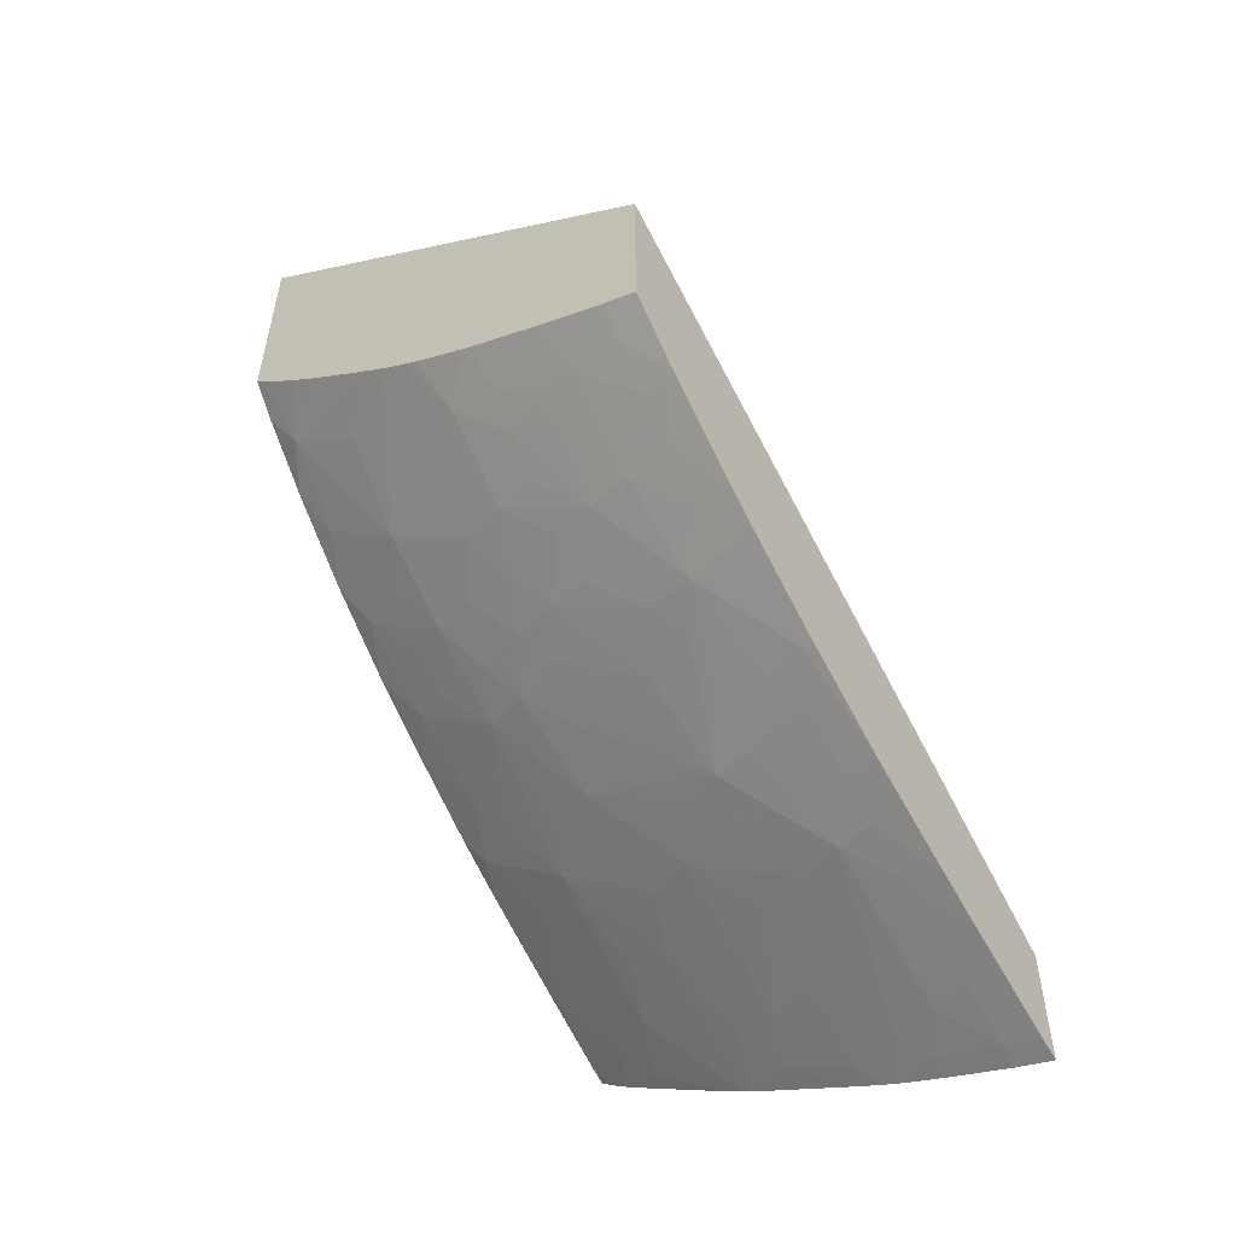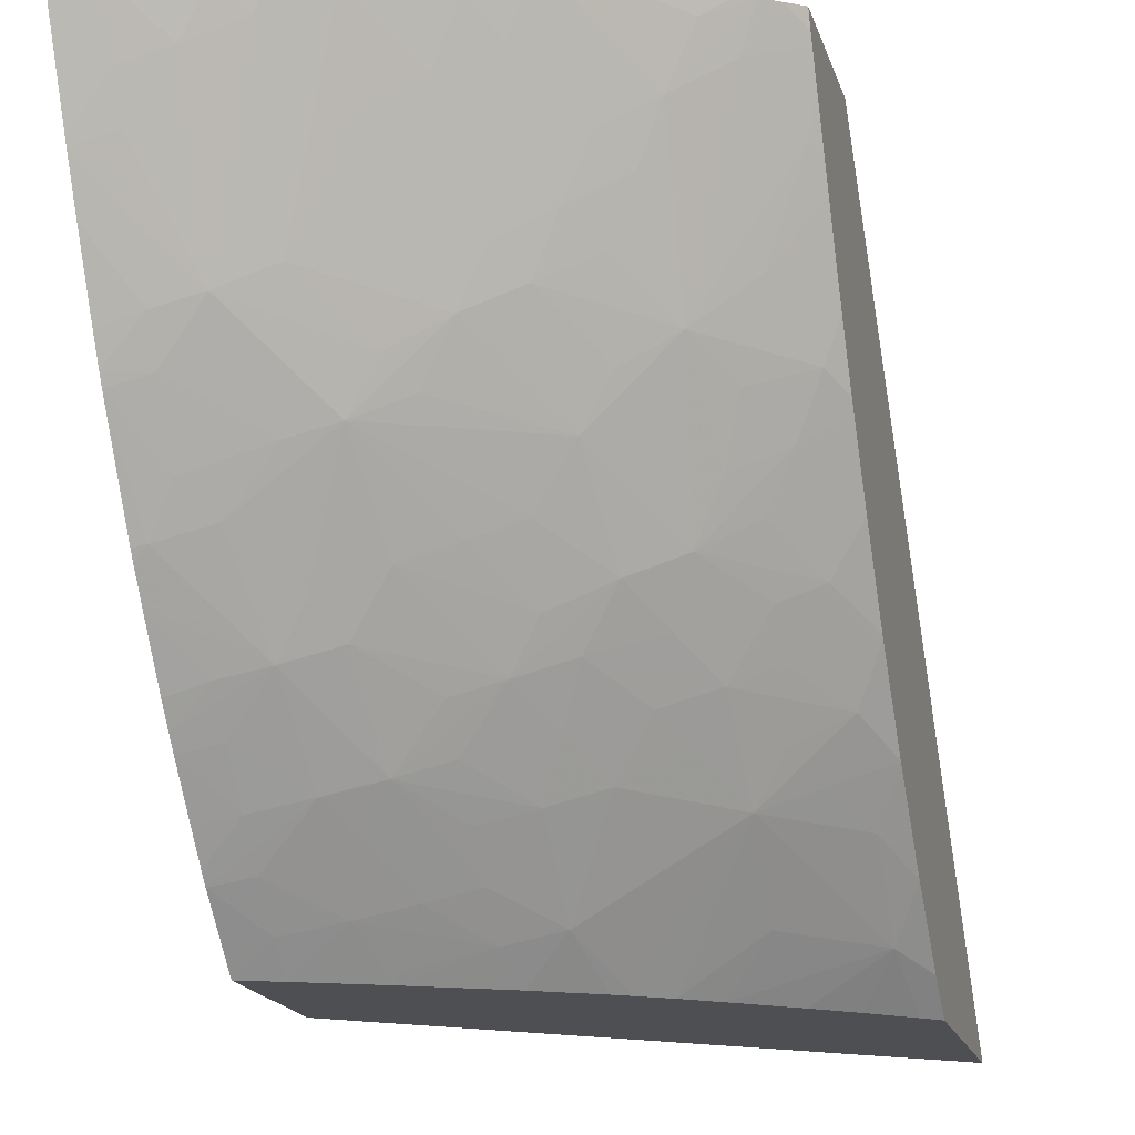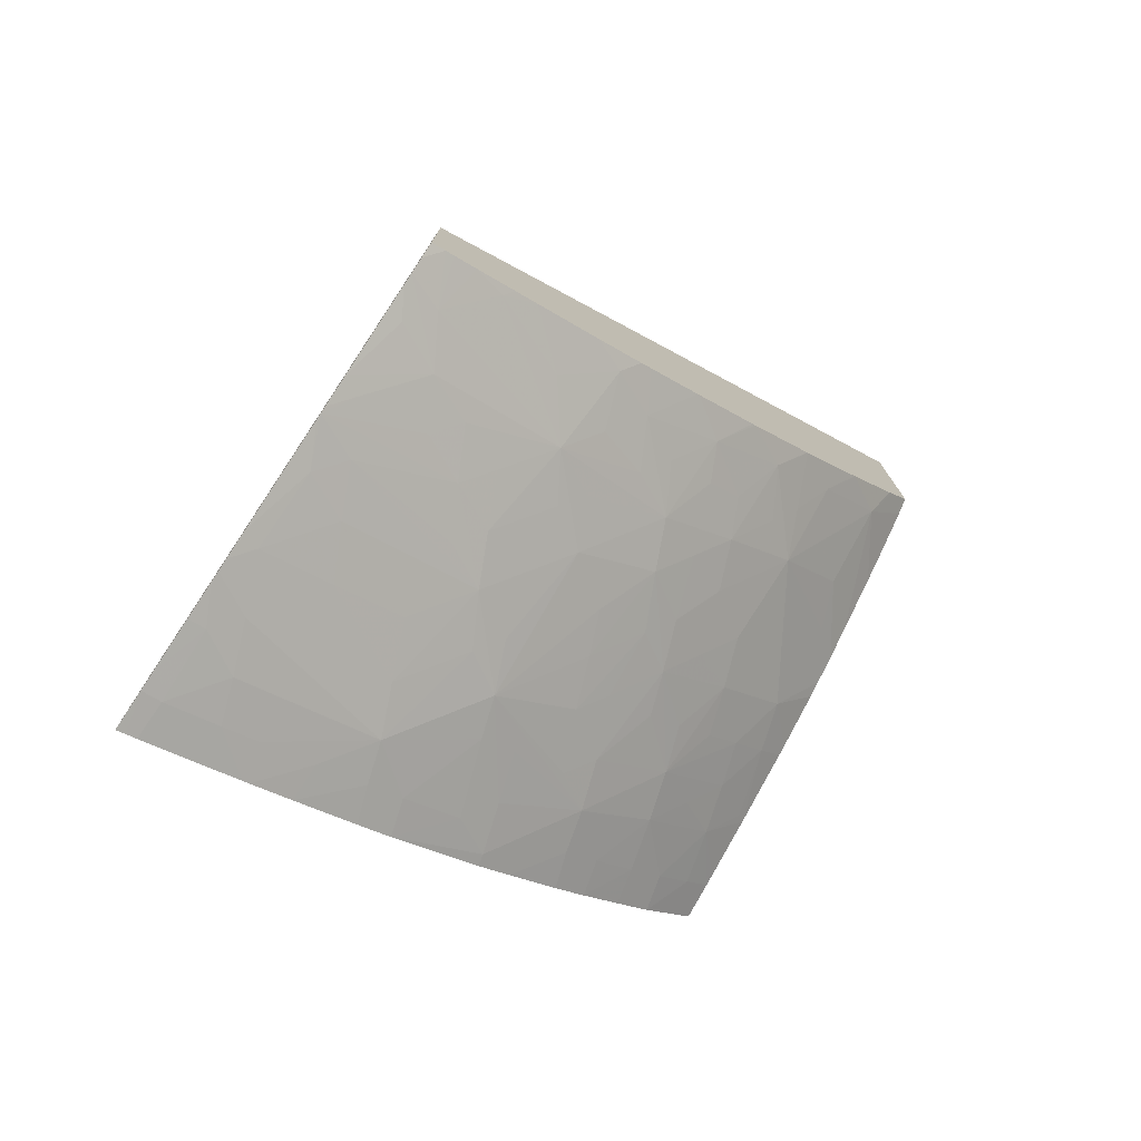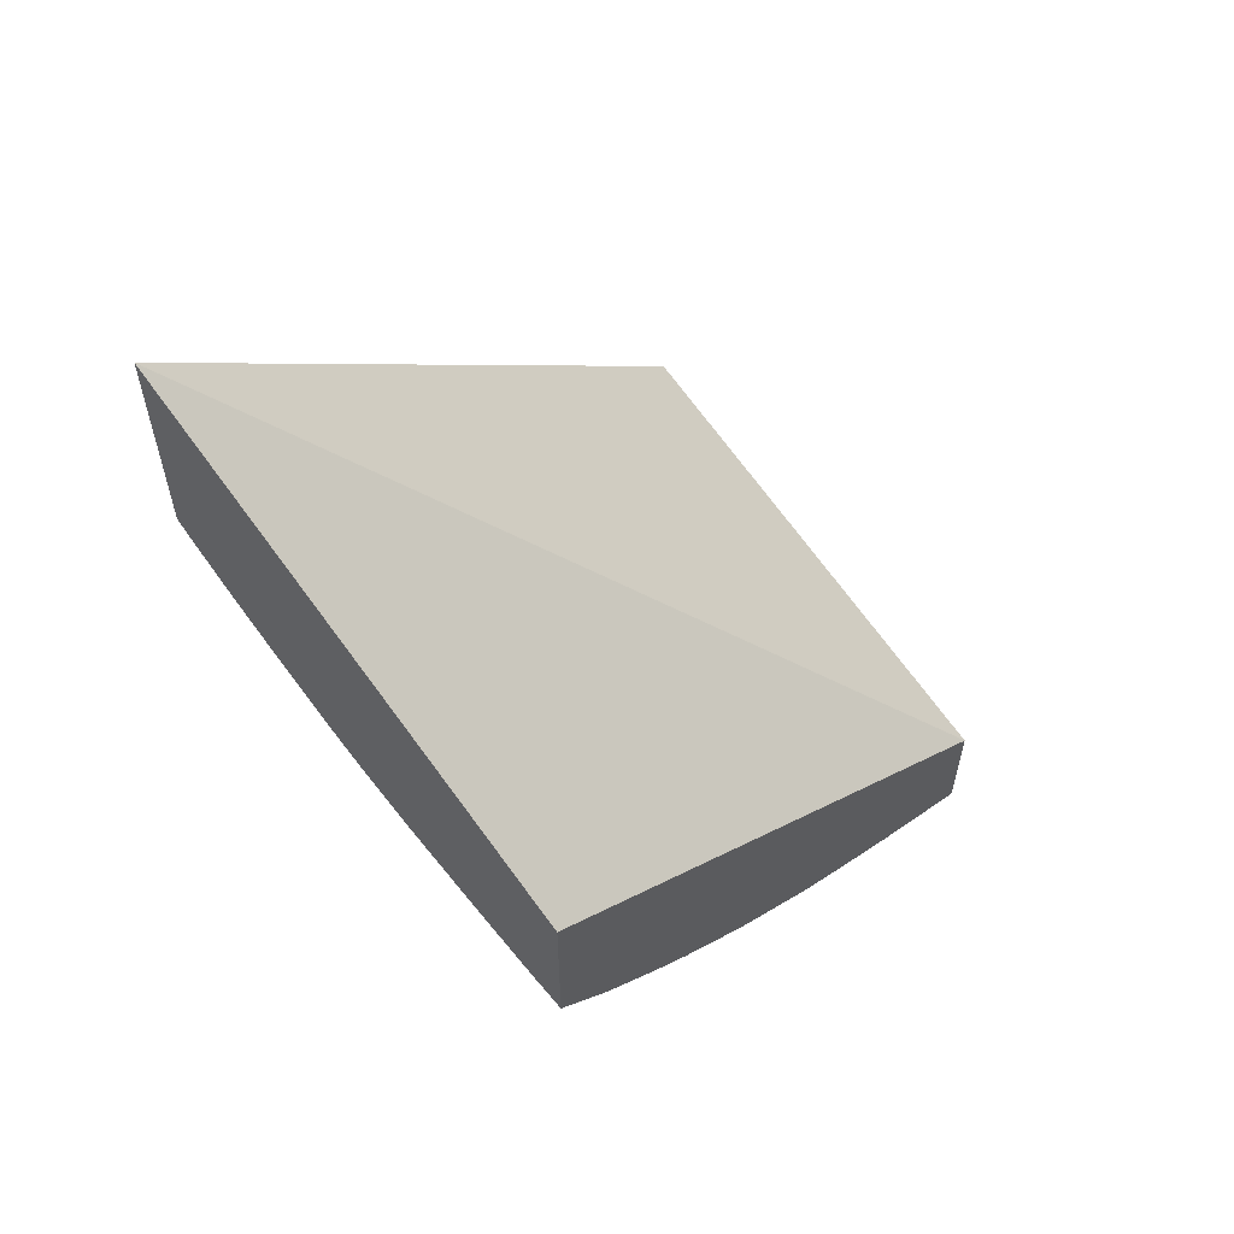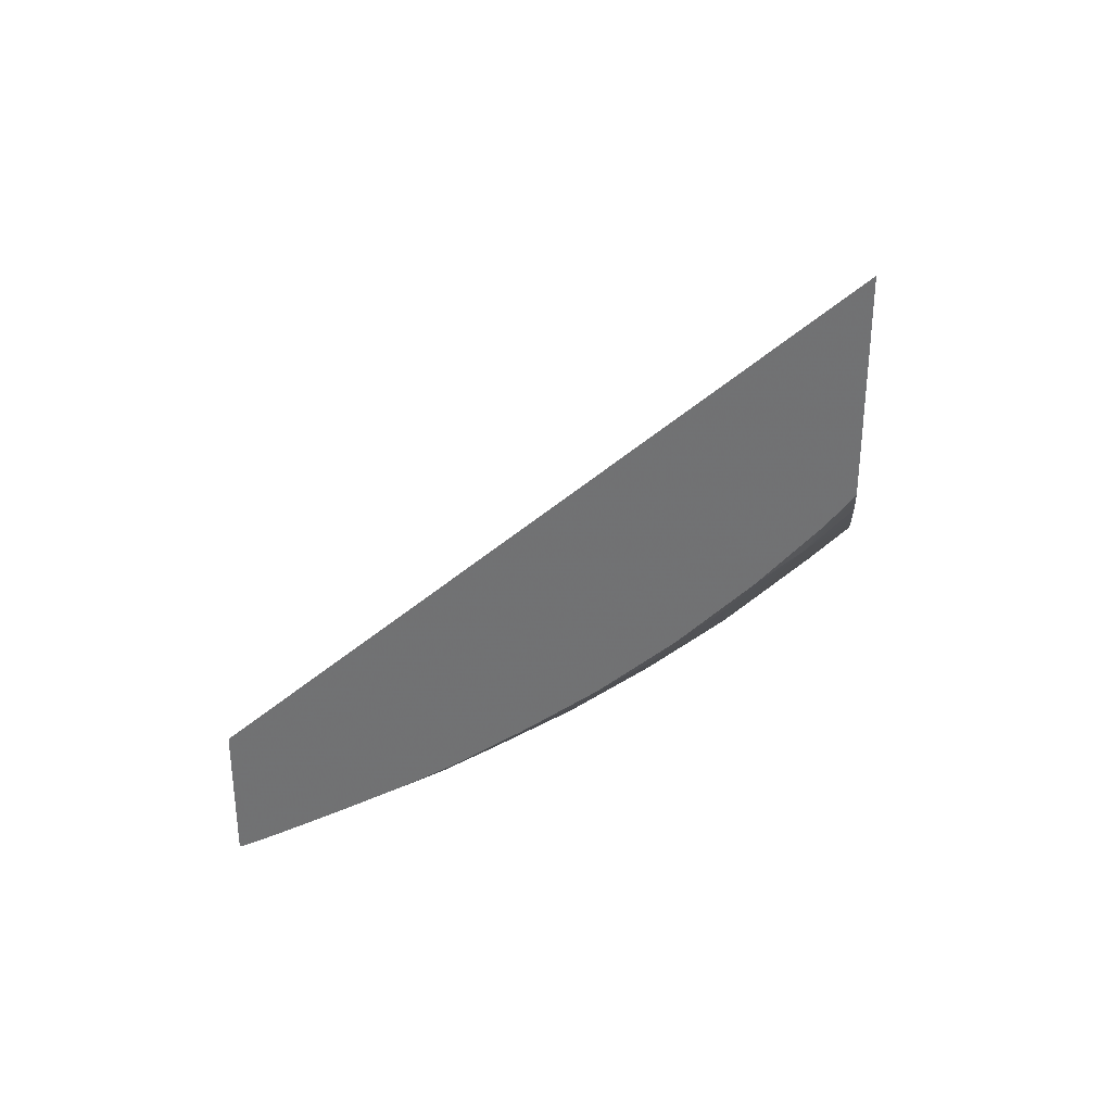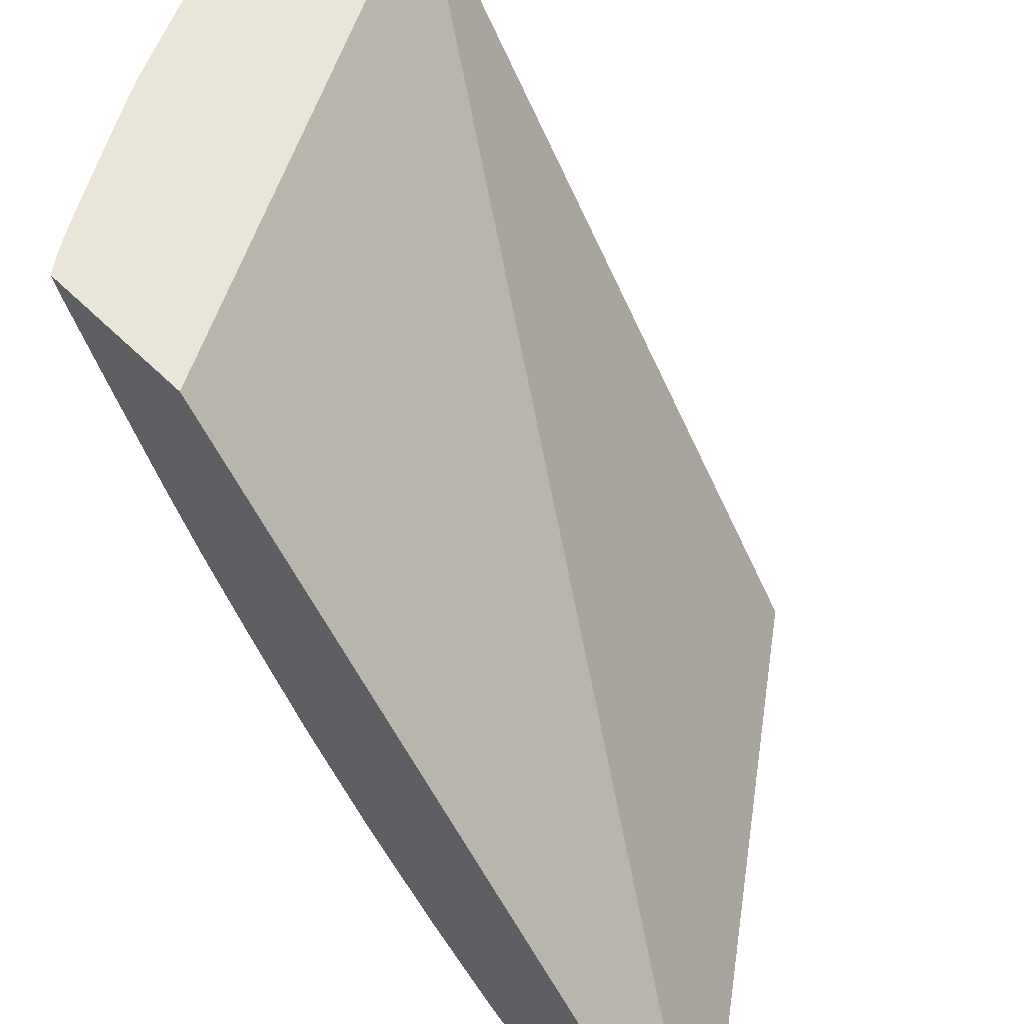
<metadata>
{"format":"obj","ext":"obj","renderer":"f3d","projection":"perspective","resolution":1024,"background":"white","views":[{"elev":-53.7,"azim":-145.0,"up":"+Y"},{"elev":-17.6,"azim":14.7,"up":"+Z"},{"elev":-76.1,"azim":56.2,"up":"+Y"},{"elev":58.1,"azim":-135.2,"up":"+Y"},{"elev":33.5,"azim":97.8,"up":"+Y"},{"elev":57.8,"azim":135.7,"up":"+Z"}]}
</metadata>
<code>
v 0.02402 -0.09673 0.03178
v 0.006791 -0.1057 0.03178
v 0.02402 -0.1021 0.03178
v 0.02402 -0.07585 0.009137
v 0.006791 -0.1103 0.03178
v 0.006791 -0.08898 0.009137
v 0.02347 -0.1025 0.03178
v 0.02402 -0.1018 0.03123
v 0.02402 -0.08396 0.009137
v 0.006791 -0.1101 0.03142
v 0.008175 -0.1098 0.03178
v 0.006791 -0.09506 0.009137
v 0.02291 -0.1028 0.03178
v 0.02402 -0.1016 0.0309
v 0.02231 -0.1025 0.03037
v 0.02402 -0.08515 0.01003
v 0.02342 -0.08454 0.009137
v 0.006791 -0.1099 0.03106
v 0.008107 -0.1095 0.03103
v 0.008856 -0.1096 0.03178
v 0.007033 -0.09495 0.009137
v 0.008107 -0.09551 0.01012
v 0.006791 -0.09552 0.009596
v 0.02245 -0.1031 0.03178
v 0.02147 -0.1034 0.03117
v 0.02051 -0.103 0.02934
v 0.02402 -0.1011 0.03001
v 0.02035 -0.1002 0.02417
v 0.0237 -0.1007 0.02879
v 0.02402 -0.08535 0.01019
v 0.02311 -0.08688 0.0107
v 0.02204 -0.08578 0.009137
v 0.006791 -0.1092 0.02955
v 0.006791 -0.1087 0.02857
v 0.008107 -0.1085 0.02902
v 0.009627 -0.1083 0.02954
v 0.01063 -0.1086 0.0311
v 0.01067 -0.1089 0.03178
v 0.008107 -0.0945 0.009137
v 0.01007 -0.09506 0.01056
v 0.008107 -0.09686 0.01148
v 0.006791 -0.09714 0.01119
v 0.0192 -0.105 0.03178
v 0.01886 -0.1048 0.03103
v 0.0188 -0.1034 0.0284
v 0.01965 -0.1025 0.02755
v 0.02402 -0.1003 0.02849
v 0.01862 -0.1006 0.02315
v 0.01757 -0.1002 0.02157
v 0.01936 -0.09963 0.02238
v 0.01985 -0.09723 0.01925
v 0.02079 -0.09783 0.02104
v 0.02147 -0.09874 0.02304
v 0.02345 -0.09786 0.02371
v 0.02233 -0.09977 0.02565
v 0.0188 -0.102 0.02571
v 0.01694 -0.1025 0.02486
v 0.02402 -0.09974 0.02758
v 0.02402 -0.08786 0.01235
v 0.02017 -0.08936 0.01089
v 0.0187 -0.08845 0.009137
v 0.02065 -0.08693 0.009137
v 0.02318 -0.08961 0.01334
v 0.02027 -0.09212 0.01351
v 0.006791 -0.1082 0.02745
v 0.006791 -0.1081 0.02723
v 0.008107 -0.1079 0.02767
v 0.01142 -0.1079 0.03026
v 0.009607 -0.1056 0.02419
v 0.01197 -0.1084 0.03178
v 0.008504 -0.09432 0.009137
v 0.01073 -0.09325 0.009137
v 0.01092 -0.09349 0.009456
v 0.01348 -0.09287 0.0101
v 0.01186 -0.09462 0.01101
v 0.01093 -0.09617 0.01214
v 0.01001 -0.0977 0.01327
v 0.008107 -0.09808 0.01283
v 0.006791 -0.0975 0.01159
v 0.0181 -0.1056 0.03178
v 0.01788 -0.1057 0.03178
v 0.01786 -0.103 0.02665
v 0.01515 -0.103 0.02404
v 0.01617 -0.1005 0.02104
v 0.01617 -0.09962 0.0197
v 0.01806 -0.09778 0.01851
v 0.01871 -0.0987 0.02041
v 0.01407 -0.1024 0.02225
v 0.01228 -0.1029 0.02151
v 0.01909 -0.09625 0.01741
v 0.02011 -0.0947 0.01631
v 0.02155 -0.09528 0.01829
v 0.02292 -0.09478 0.0189
v 0.02163 -0.09666 0.0202
v 0.02258 -0.09723 0.02192
v 0.02402 -0.09703 0.02315
v 0.02402 -0.09823 0.02501
v 0.02402 -0.09055 0.01498
v 0.01749 -0.08937 0.009137
v 0.01837 -0.08999 0.01029
v 0.02402 -0.09061 0.01503
v 0.02206 -0.09141 0.01424
v 0.02315 -0.09226 0.01603
v 0.02132 -0.09272 0.01504
v 0.01907 -0.09404 0.01482
v 0.01705 -0.09447 0.01387
v 0.0153 -0.09238 0.01057
v 0.01615 -0.0907 0.009532
v 0.01647 -0.09006 0.009137
v 0.006791 -0.1073 0.02566
v 0.008107 -0.1068 0.02565
v 0.01343 -0.1075 0.0311
v 0.01277 -0.1081 0.03178
v 0.01234 -0.1083 0.03178
v 0.008107 -0.1058 0.02374
v 0.006791 -0.1055 0.0224
v 0.008107 -0.105 0.0224
v 0.0108 -0.1032 0.02107
v 0.0133 -0.1033 0.02307
v 0.0114 -0.1052 0.02494
v 0.01117 -0.09303 0.009137
v 0.01348 -0.09184 0.009137
v 0.01387 -0.09163 0.009137
v 0.01348 -0.09421 0.01144
v 0.0118 -0.09729 0.01374
v 0.009664 -0.1002 0.01612
v 0.008107 -0.09942 0.01441
v 0.006791 -0.09836 0.01258
v 0.006791 -0.09968 0.01411
v 0.01766 -0.1058 0.03178
v 0.01615 -0.1062 0.03103
v 0.01703 -0.1053 0.03013
v 0.01609 -0.1034 0.02571
v 0.01524 -0.1057 0.02931
v 0.01339 -0.1047 0.02576
v 0.01459 -0.1 0.0191
v 0.01603 -0.09818 0.0176
v 0.01505 -0.09757 0.0161
v 0.01684 -0.09706 0.01671
v 0.00901 -0.1027 0.01919
v 0.0108 -0.1023 0.01972
v 0.01065 -0.1008 0.01757
v 0.0128 -0.1005 0.01846
v 0.01832 -0.09527 0.01566
v 0.02155 -0.09419 0.01695
v 0.02402 -0.09303 0.01778
v 0.02402 -0.09314 0.01791
v 0.02402 -0.09513 0.0205
v 0.02402 -0.09519 0.02058
v 0.02402 -0.09673 0.02272
v 0.02402 -0.09065 0.01508
v 0.01604 -0.09603 0.01498
v 0.01525 -0.09501 0.01329
v 0.01591 -0.09043 0.009137
v 0.006791 -0.106 0.02331
v 0.01375 -0.1077 0.03178
v 0.01339 -0.1061 0.02839
v 0.006791 -0.1053 0.02202
v 0.008111 -0.1036 0.02017
v 0.007217 -0.103 0.01867
v 0.01348 -0.09549 0.01279
v 0.01348 -0.09797 0.01561
v 0.01146 -0.09981 0.01667
v 0.01348 -0.09684 0.01426
v 0.006791 -0.1028 0.01826
v 0.006791 -0.1022 0.01731
v 0.008107 -0.1005 0.01576
v 0.006791 -0.1001 0.01462
v 0.01361 -0.0994 0.01757
v 0.006791 -0.1031 0.01857
v 0.006791 -0.1007 0.01534
f 1 2 5
f 1 5 11
f 1 11 20
f 1 20 38
f 1 38 70
f 1 70 114
f 1 114 113
f 1 113 156
f 1 156 130
f 1 130 81
f 1 81 80
f 1 80 43
f 1 43 24
f 1 24 13
f 1 13 7
f 1 7 3
f 1 3 8
f 1 8 14
f 1 14 27
f 1 27 47
f 1 47 58
f 1 58 97
f 1 97 96
f 1 96 150
f 1 150 149
f 1 149 148
f 1 148 147
f 1 147 146
f 1 146 151
f 1 151 101
f 1 101 98
f 1 98 59
f 1 59 30
f 1 30 16
f 1 16 9
f 1 9 4
f 1 4 2
f 2 4 6
f 2 6 12
f 2 12 23
f 2 23 42
f 2 42 79
f 2 79 128
f 2 128 129
f 2 129 168
f 2 168 171
f 2 171 166
f 2 166 165
f 2 165 170
f 2 170 158
f 2 158 116
f 2 116 155
f 2 155 110
f 2 110 66
f 2 66 65
f 2 65 34
f 2 34 33
f 2 33 18
f 2 18 10
f 2 10 5
f 3 7 8
f 4 9 17
f 4 17 32
f 4 32 62
f 4 62 61
f 4 61 99
f 4 99 109
f 4 109 154
f 4 154 123
f 4 123 122
f 4 122 121
f 4 121 72
f 4 72 71
f 4 71 39
f 4 39 21
f 4 21 12
f 4 12 6
f 5 10 11
f 7 13 8
f 8 13 15
f 8 15 14
f 9 16 17
f 10 18 11
f 11 18 19
f 11 19 20
f 12 21 22
f 12 22 23
f 13 24 25
f 13 25 26
f 13 26 15
f 14 15 27
f 15 26 28
f 15 28 29
f 15 29 27
f 16 30 31
f 16 31 17
f 17 31 32
f 18 33 19
f 19 33 34
f 19 34 35
f 19 35 36
f 19 36 37
f 19 37 20
f 20 37 38
f 21 39 22
f 22 39 40
f 22 40 41
f 22 41 42
f 22 42 23
f 24 43 25
f 25 43 26
f 26 43 44
f 26 44 45
f 26 45 46
f 26 46 28
f 27 29 47
f 28 48 49
f 28 49 50
f 28 50 51
f 28 51 52
f 28 52 53
f 28 53 54
f 28 54 55
f 28 55 29
f 28 46 56
f 28 56 57
f 28 57 48
f 29 55 58
f 29 58 47
f 30 59 31
f 31 60 61
f 31 61 62
f 31 62 32
f 31 59 63
f 31 63 64
f 31 64 60
f 34 65 35
f 35 65 66
f 35 66 67
f 35 67 36
f 36 68 37
f 36 67 69
f 36 69 68
f 37 70 38
f 37 68 70
f 39 71 40
f 40 71 72
f 40 72 73
f 40 73 74
f 40 74 75
f 40 75 76
f 40 76 77
f 40 77 41
f 41 77 42
f 42 77 78
f 42 78 79
f 43 80 44
f 44 80 81
f 44 81 45
f 45 82 46
f 45 81 82
f 46 82 56
f 48 57 83
f 48 83 49
f 49 84 85
f 49 85 86
f 49 86 87
f 49 87 50
f 49 83 88
f 49 88 89
f 49 89 84
f 50 87 51
f 51 90 91
f 51 91 92
f 51 92 93
f 51 93 94
f 51 94 95
f 51 95 52
f 51 87 86
f 51 86 90
f 52 95 53
f 53 95 54
f 54 95 96
f 54 96 97
f 54 97 55
f 55 97 58
f 56 82 57
f 57 82 83
f 59 98 63
f 60 99 61
f 60 64 100
f 60 100 99
f 63 98 101
f 63 101 102
f 63 102 64
f 64 102 103
f 64 103 104
f 64 104 91
f 64 91 105
f 64 105 106
f 64 106 107
f 64 107 108
f 64 108 109
f 64 109 99
f 64 99 100
f 66 110 111
f 66 111 67
f 67 111 69
f 68 112 113
f 68 113 114
f 68 114 70
f 68 69 112
f 69 115 116
f 69 116 117
f 69 117 118
f 69 118 89
f 69 89 119
f 69 119 120
f 69 120 112
f 69 111 115
f 72 121 74
f 72 74 73
f 74 121 122
f 74 122 123
f 74 123 107
f 74 107 124
f 74 124 75
f 75 124 125
f 75 125 76
f 76 125 77
f 77 125 126
f 77 126 127
f 77 127 78
f 78 128 79
f 78 127 129
f 78 129 128
f 81 130 131
f 81 131 132
f 81 132 82
f 82 132 133
f 82 133 83
f 83 133 132
f 83 132 134
f 83 134 135
f 83 135 120
f 83 120 119
f 83 119 89
f 83 89 88
f 84 89 85
f 85 136 86
f 85 89 136
f 86 137 138
f 86 138 139
f 86 139 90
f 86 136 137
f 89 118 140
f 89 140 141
f 89 141 126
f 89 126 142
f 89 142 143
f 89 143 136
f 90 139 91
f 91 139 144
f 91 144 105
f 91 104 103
f 91 103 145
f 91 145 92
f 92 145 93
f 93 145 103
f 93 103 146
f 93 146 147
f 93 147 148
f 93 148 149
f 93 149 95
f 93 95 94
f 95 149 150
f 95 150 96
f 101 151 103
f 101 103 102
f 103 151 146
f 105 144 106
f 106 144 152
f 106 152 153
f 106 153 107
f 107 123 154
f 107 154 108
f 107 153 124
f 108 154 109
f 110 155 115
f 110 115 111
f 112 131 156
f 112 156 113
f 112 120 157
f 112 157 134
f 112 134 131
f 115 155 116
f 116 158 117
f 117 158 159
f 117 159 118
f 118 159 160
f 118 160 140
f 120 135 157
f 124 153 161
f 124 161 125
f 125 138 162
f 125 162 163
f 125 163 126
f 125 161 153
f 125 153 164
f 125 164 138
f 126 163 142
f 126 141 140
f 126 140 160
f 126 160 165
f 126 165 166
f 126 166 167
f 126 167 168
f 126 168 129
f 126 129 127
f 130 156 131
f 131 134 132
f 134 157 135
f 136 143 137
f 137 143 169
f 137 169 138
f 138 169 163
f 138 163 162
f 138 164 153
f 138 153 152
f 138 152 139
f 139 152 144
f 142 163 143
f 143 163 169
f 158 170 160
f 158 160 159
f 160 170 165
f 166 171 167
f 167 171 168

</code>
